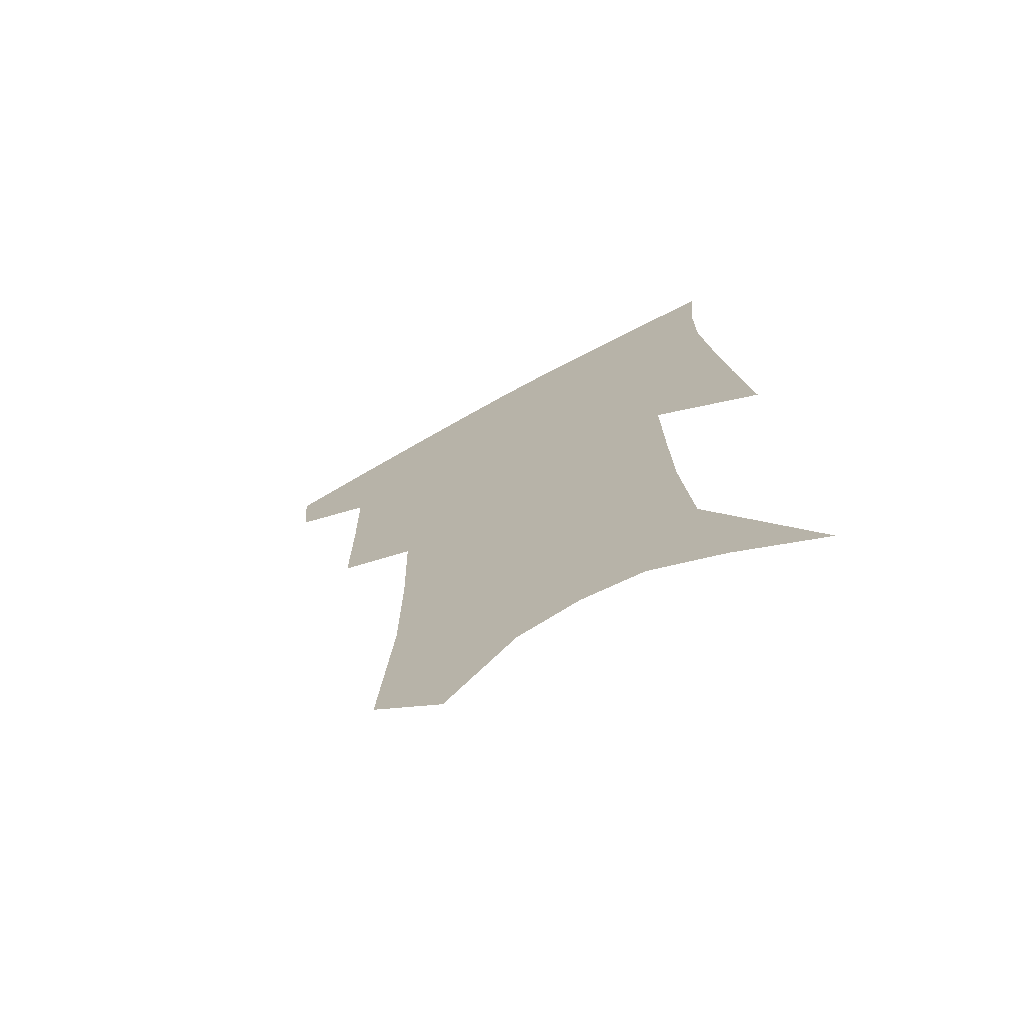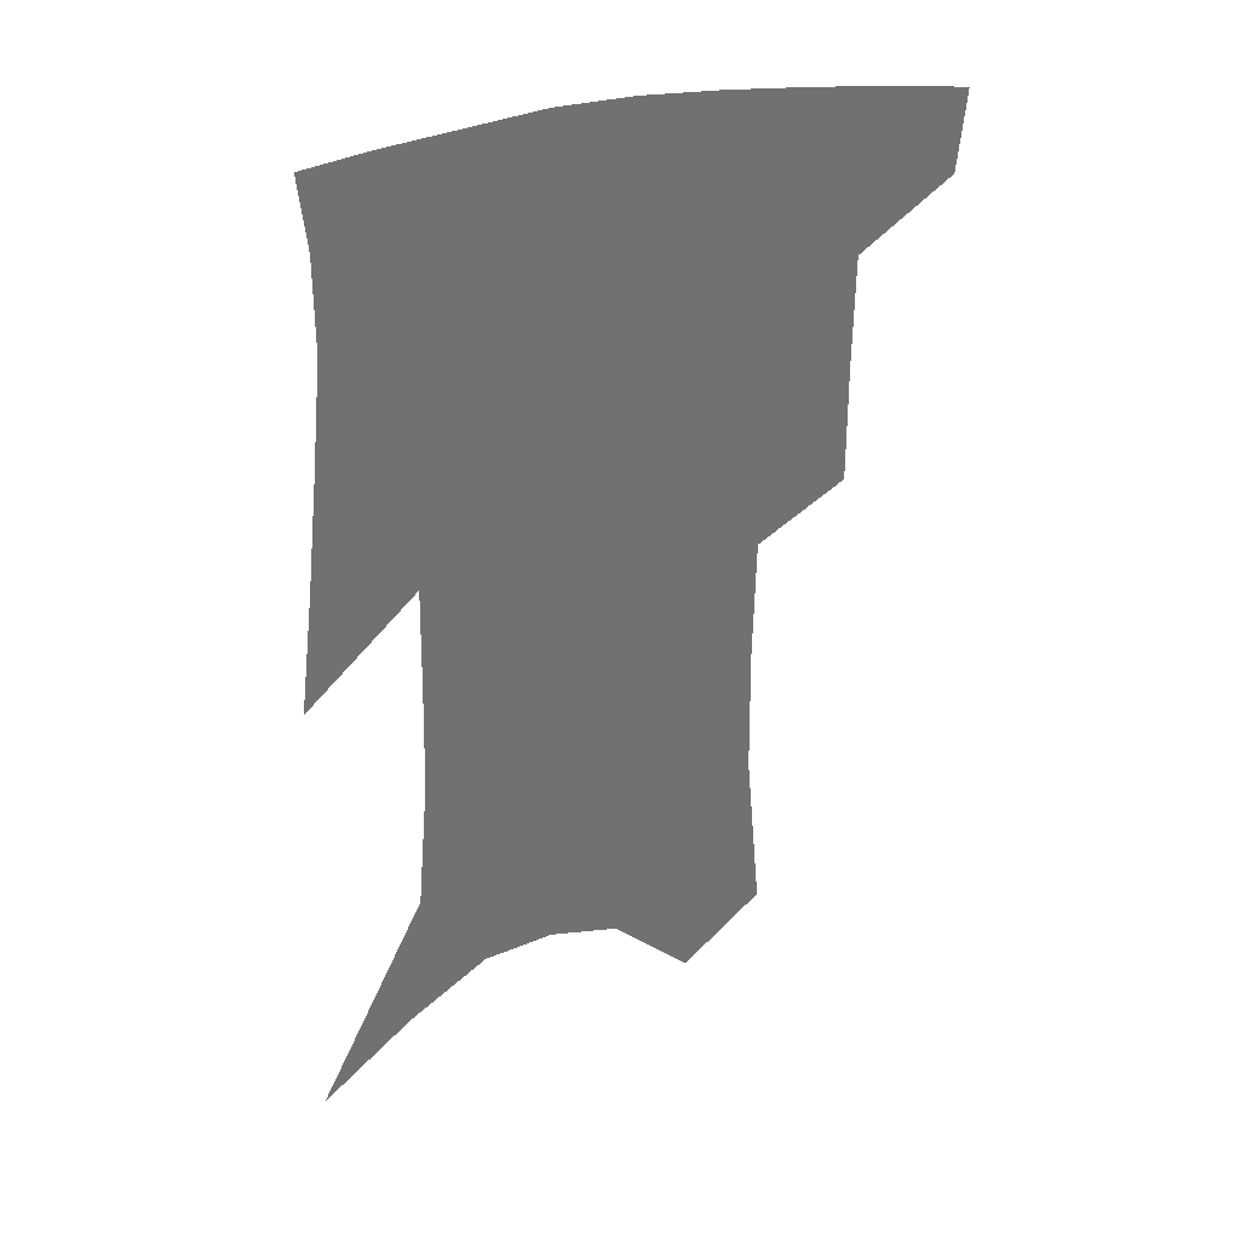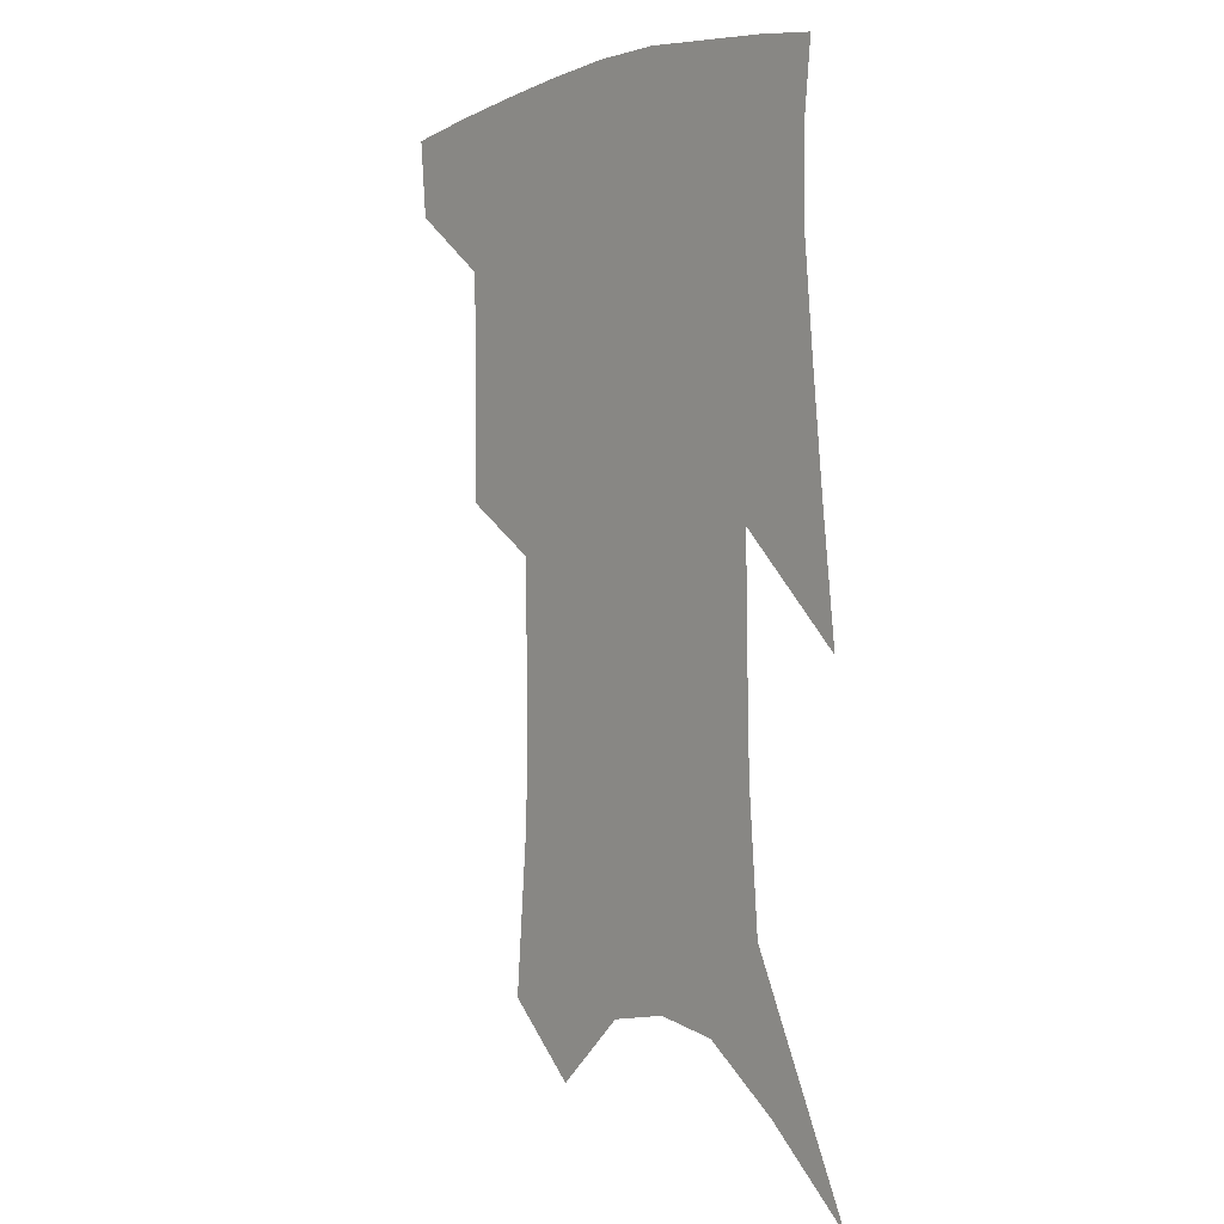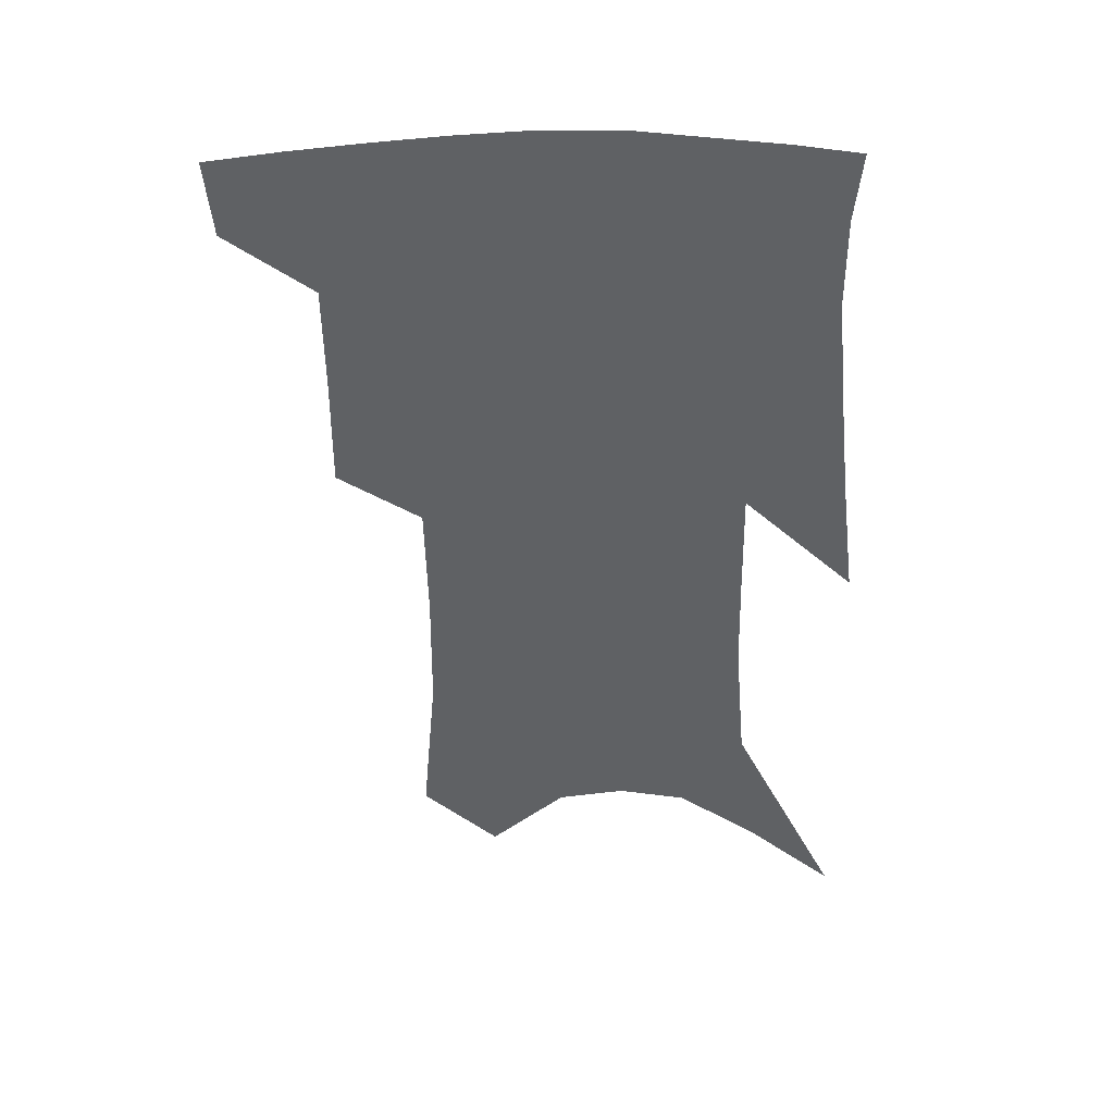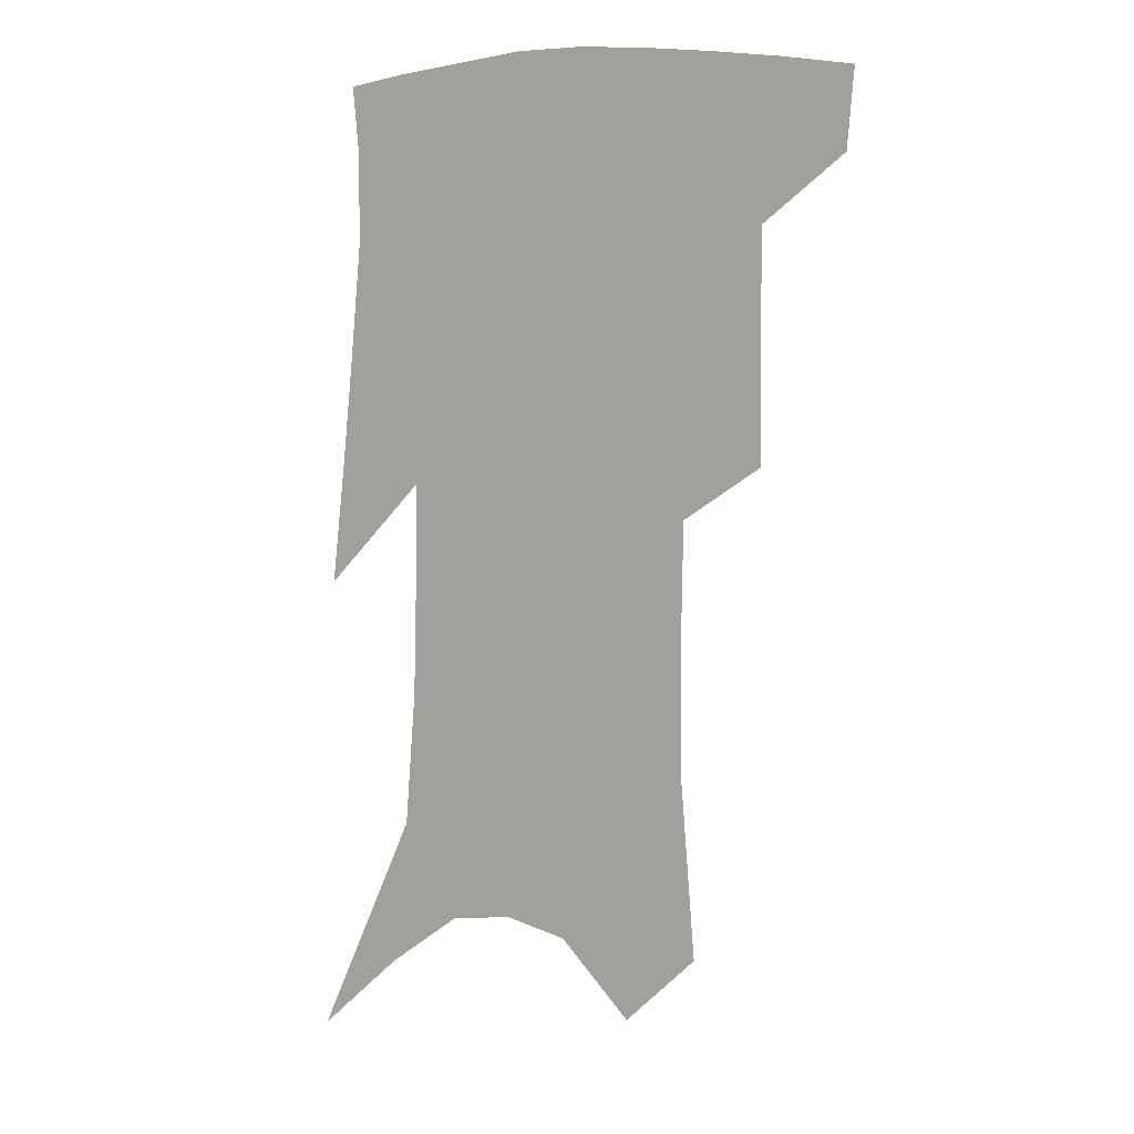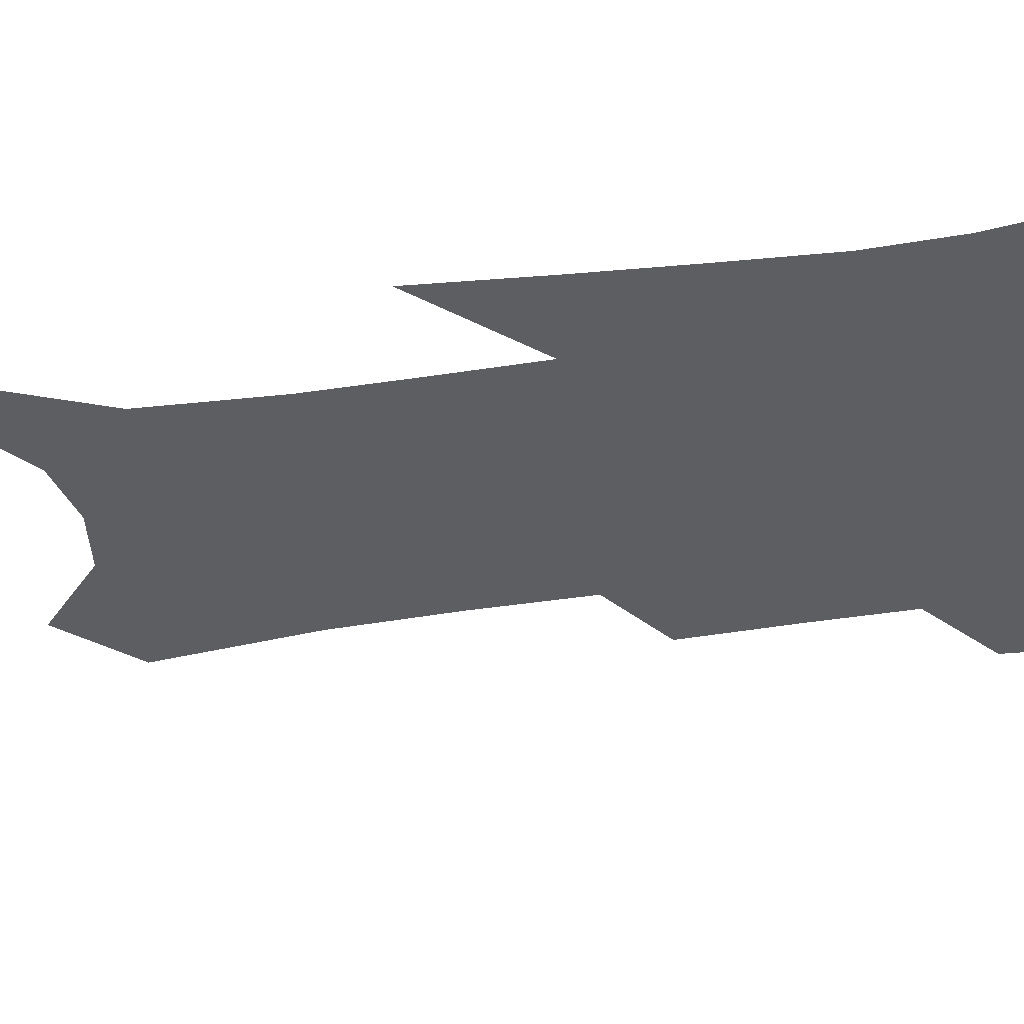
<metadata>
{"format":"obj","ext":"obj","renderer":"f3d","projection":"perspective","resolution":1024,"background":"white","views":[{"elev":-71.6,"azim":28.4,"up":"+Y"},{"elev":35.6,"azim":159.6,"up":"+Y"},{"elev":1.6,"azim":51.7,"up":"+Y"},{"elev":44.0,"azim":1.4,"up":"+Y"},{"elev":4.7,"azim":-146.5,"up":"+Y"},{"elev":-38.1,"azim":102.5,"up":"+Z"}]}
</metadata>
<code>
v 479.2 381.4 0
v 476.8 406.6 0
v 507.2 288.2 0
v 507.4 326.9 0
v 507.1 361.3 0
v 504.3 386.7 0
v 500.7 410.6 0
v 529.6 133.1 0
v 534.4 188.6 0
v 534.9 231.3 0
v 534.1 271.4 0
v 532.2 306.2 0
v 531.9 339.7 0
v 530.3 366.4 0
v 527.6 390.1 0
v 524.7 413.8 0
v 554.4 110.4 0
v 558.2 170.7 0
v 557.2 208.2 0
v 557.3 251.1 0
v 555.4 283.2 0
v 555 318 0
v 554.3 346.3 0
v 553.6 370.9 0
v 551.3 393.2 0
v 548.6 416.7 0
v 578.9 133.7 0
v 579.1 181.8 0
v 578.1 220.2 0
v 577 255.4 0
v 575.6 287.6 0
v 575.5 321.8 0
v 575.3 348.5 0
v 575.5 373.1 0
v 574.8 395 0
v 572.3 418.8 0
v 600.6 138 0
v 599.1 183 0
v 597.8 220.9 0
v 596.7 259.8 0
v 596 294.3 0
v 595.6 323.7 0
v 596 350.4 0
v 596.7 374.2 0
v 597.2 395.6 0
v 595.9 419.2 0
v 622.6 134.6 0
v 620.5 174.1 0
v 617.1 222.2 0
v 616.6 255.6 0
v 616.9 286.9 0
v 616.1 318.9 0
v 615.7 350.5 0
v 617.4 372.9 0
v 619 395.3 0
v 620.6 417.1 0
v 648.3 116.5 0
v 642.6 164.8 0
v 638.9 209.2 0
v 638.1 244 0
v 637.4 280.2 0
v 636.7 313.7 0
v 636.6 343.5 0
v 638.4 368.9 0
v 640 393.9 0
v 642.7 415.2 0
v 677.9 90.66 0
v 673.3 245.5 0
v 668.4 287 0
v 664.5 324.2 0
v 661.1 359.9 0
v 661 389.6 0
v 663.4 412.5 0
v 691 451 0
f 5 6 1
f 1 6 2
f 6 7 2
f 11 12 3
f 3 12 4
f 12 13 4
f 4 13 5
f 13 14 5
f 5 14 6
f 14 15 6
f 6 15 7
f 15 16 7
f 17 18 8
f 8 18 9
f 18 19 9
f 9 19 10
f 19 20 10
f 10 20 11
f 20 21 11
f 11 21 12
f 21 22 12
f 12 22 13
f 22 23 13
f 13 23 14
f 23 24 14
f 14 24 15
f 24 25 15
f 15 25 16
f 25 26 16
f 17 27 18
f 27 28 18
f 18 28 19
f 28 29 19
f 19 29 20
f 29 30 20
f 20 30 21
f 30 31 21
f 21 31 22
f 31 32 22
f 22 32 23
f 32 33 23
f 23 33 24
f 33 34 24
f 24 34 25
f 34 35 25
f 25 35 26
f 35 36 26
f 27 37 28
f 37 38 28
f 28 38 29
f 38 39 29
f 29 39 30
f 39 40 30
f 30 40 31
f 40 41 31
f 31 41 32
f 41 42 32
f 32 42 33
f 42 43 33
f 33 43 34
f 43 44 34
f 34 44 35
f 44 45 35
f 35 45 36
f 45 46 36
f 37 47 38
f 47 48 38
f 38 48 39
f 48 49 39
f 39 49 40
f 49 50 40
f 40 50 41
f 50 51 41
f 41 51 42
f 51 52 42
f 42 52 43
f 52 53 43
f 43 53 44
f 53 54 44
f 44 54 45
f 54 55 45
f 45 55 46
f 55 56 46
f 47 57 48
f 57 58 48
f 48 58 49
f 58 59 49
f 49 59 50
f 59 60 50
f 50 60 51
f 60 61 51
f 51 61 52
f 61 62 52
f 52 62 53
f 62 63 53
f 53 63 54
f 63 64 54
f 54 64 55
f 64 65 55
f 55 65 56
f 65 66 56
f 57 67 58
f 61 68 62
f 68 69 62
f 62 69 63
f 69 70 63
f 63 70 64
f 70 71 64
f 64 71 65
f 71 72 65
f 65 72 66
f 72 73 66

</code>
